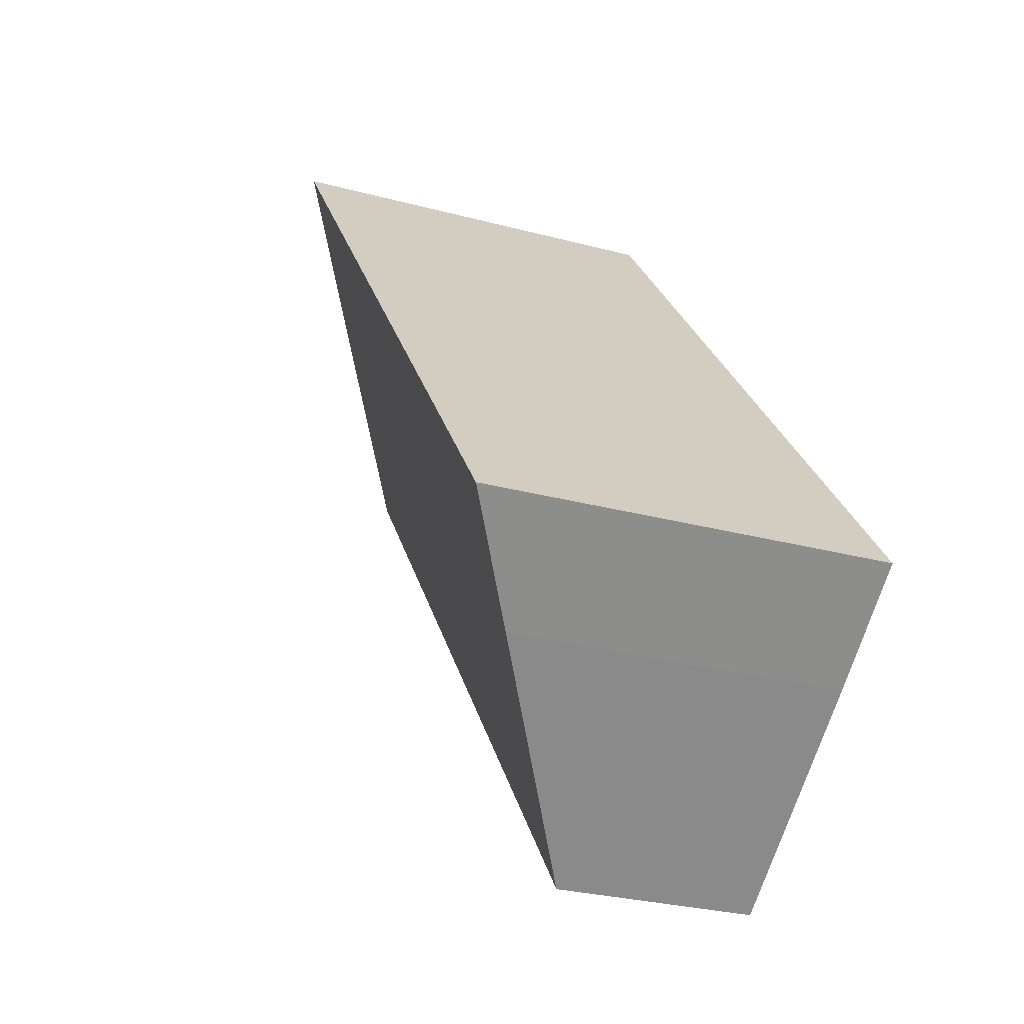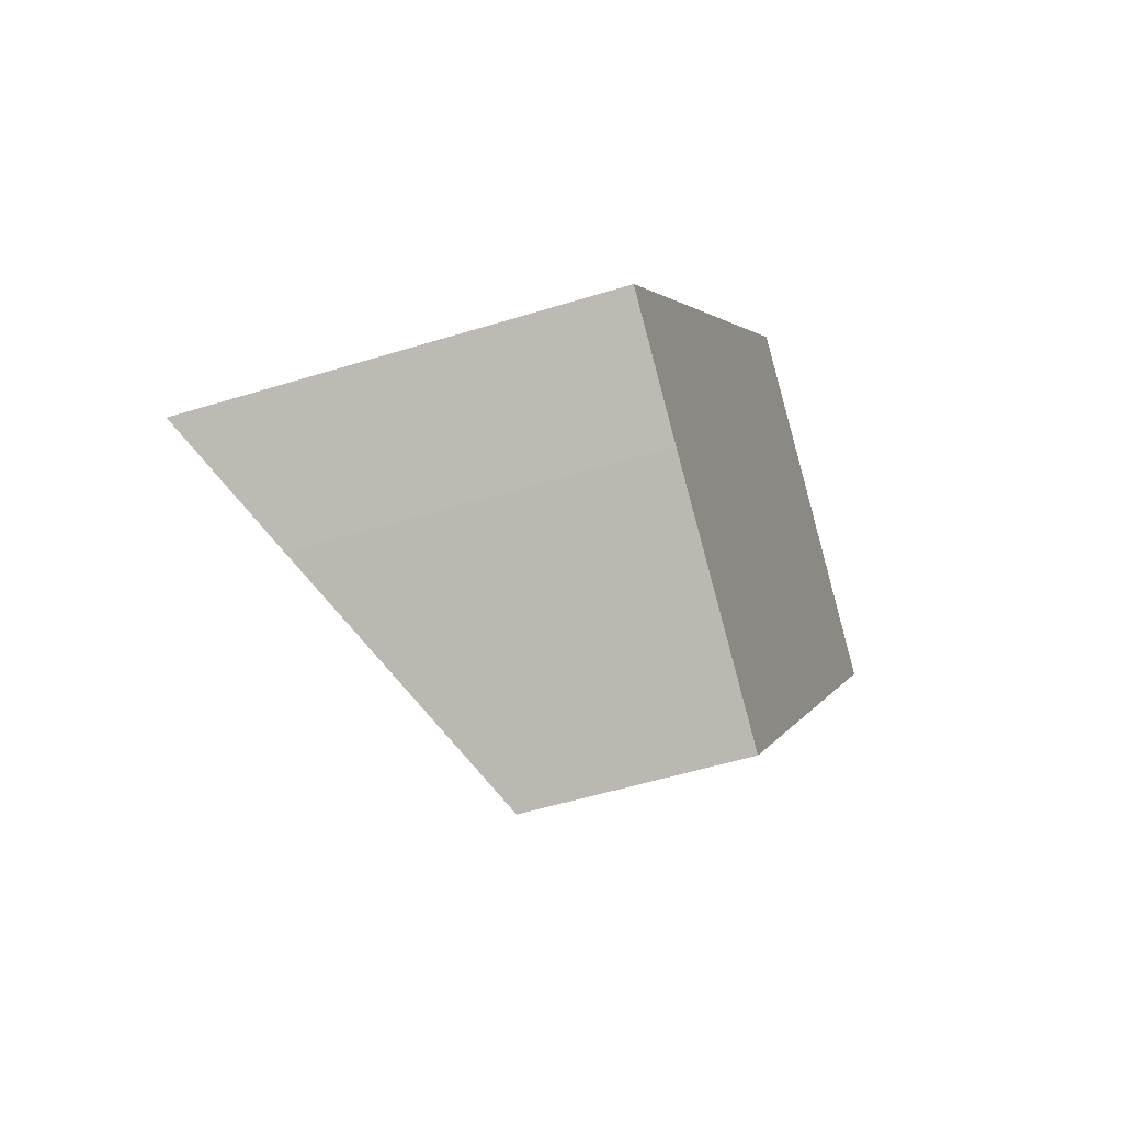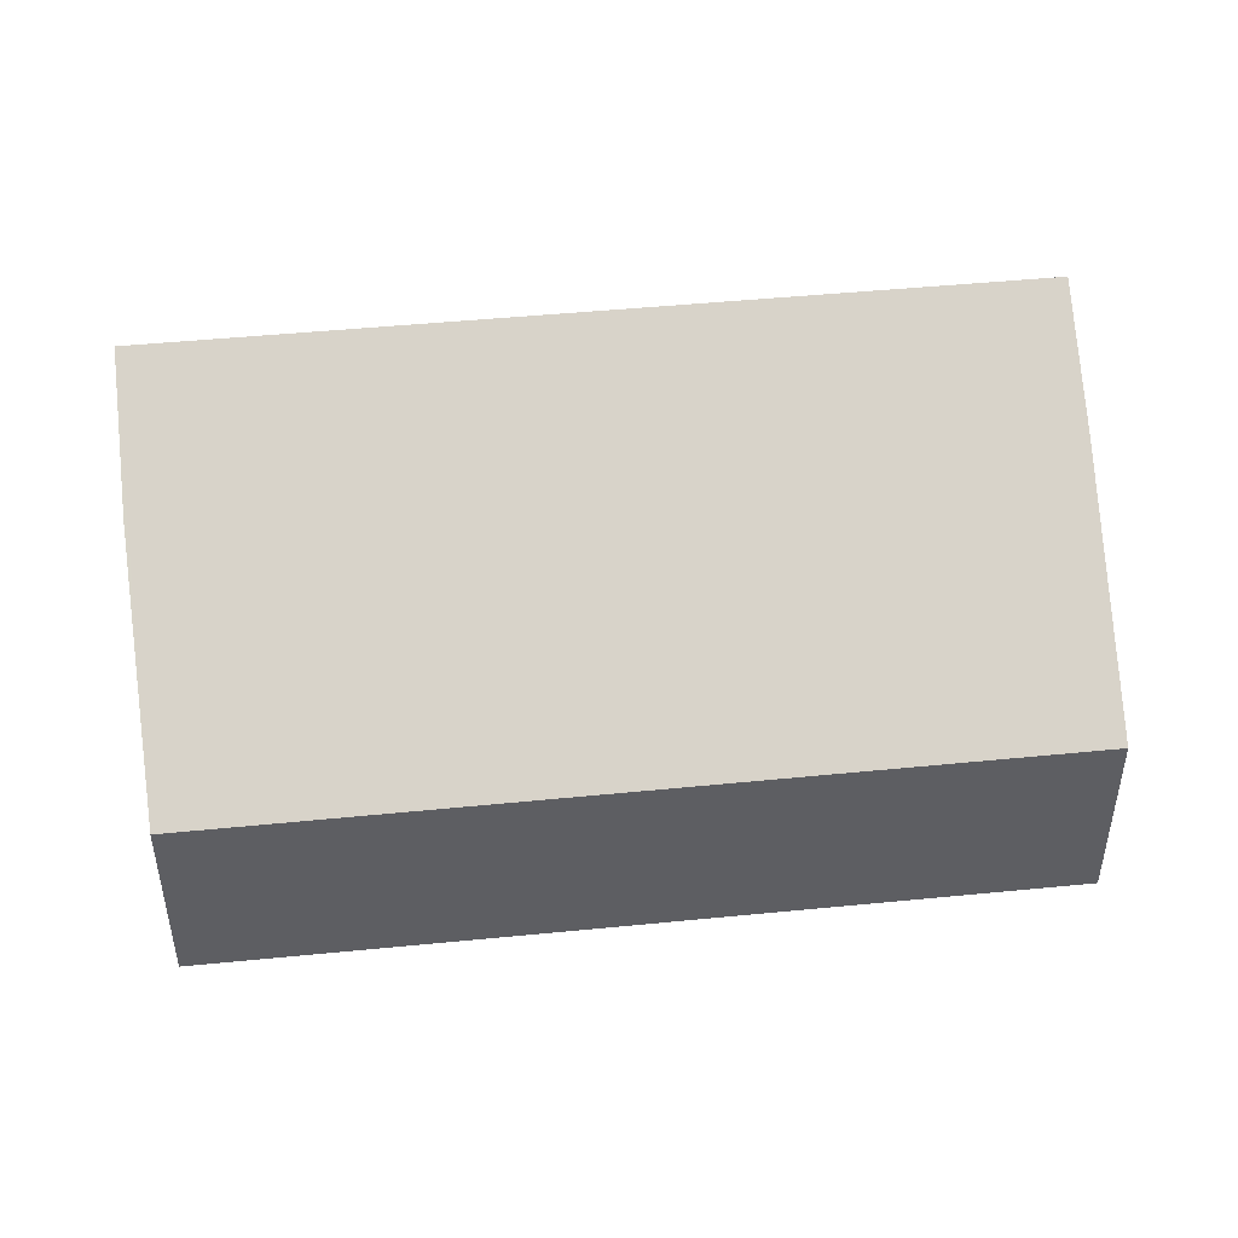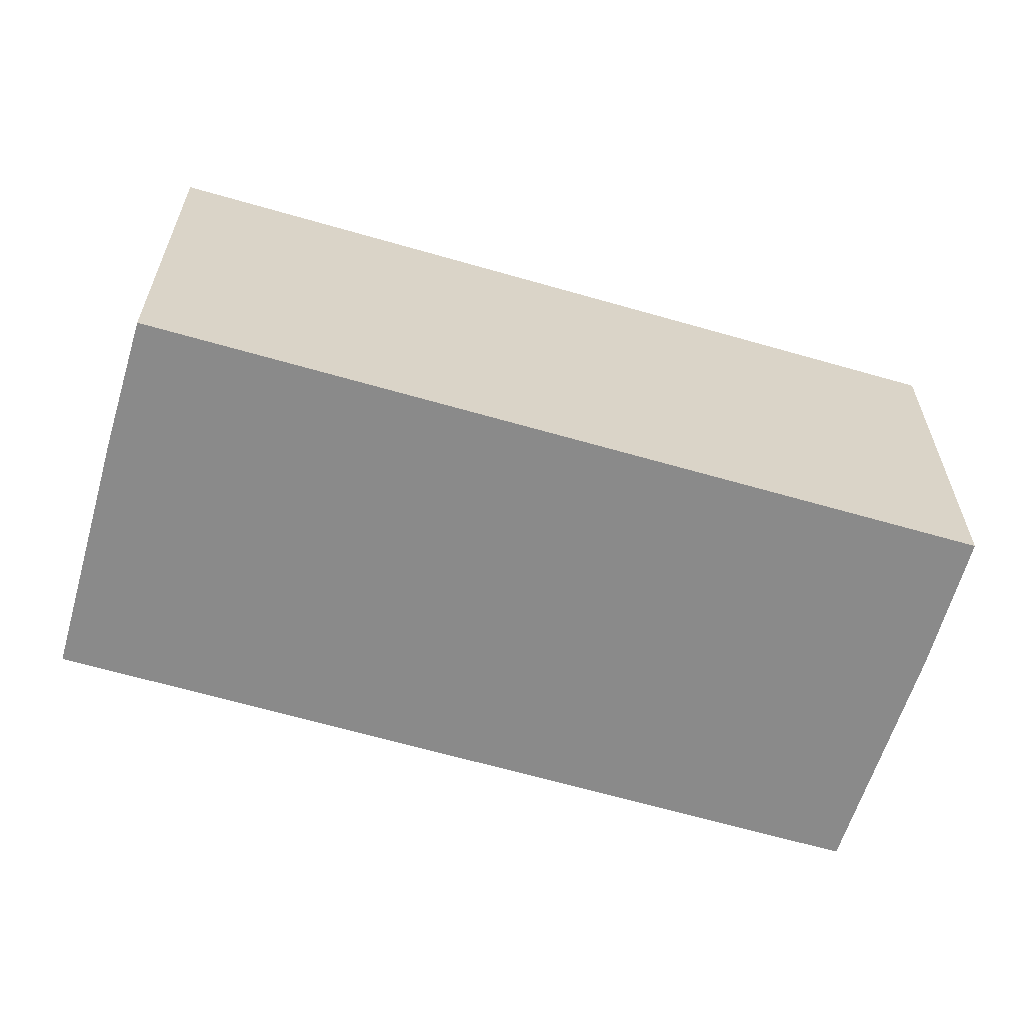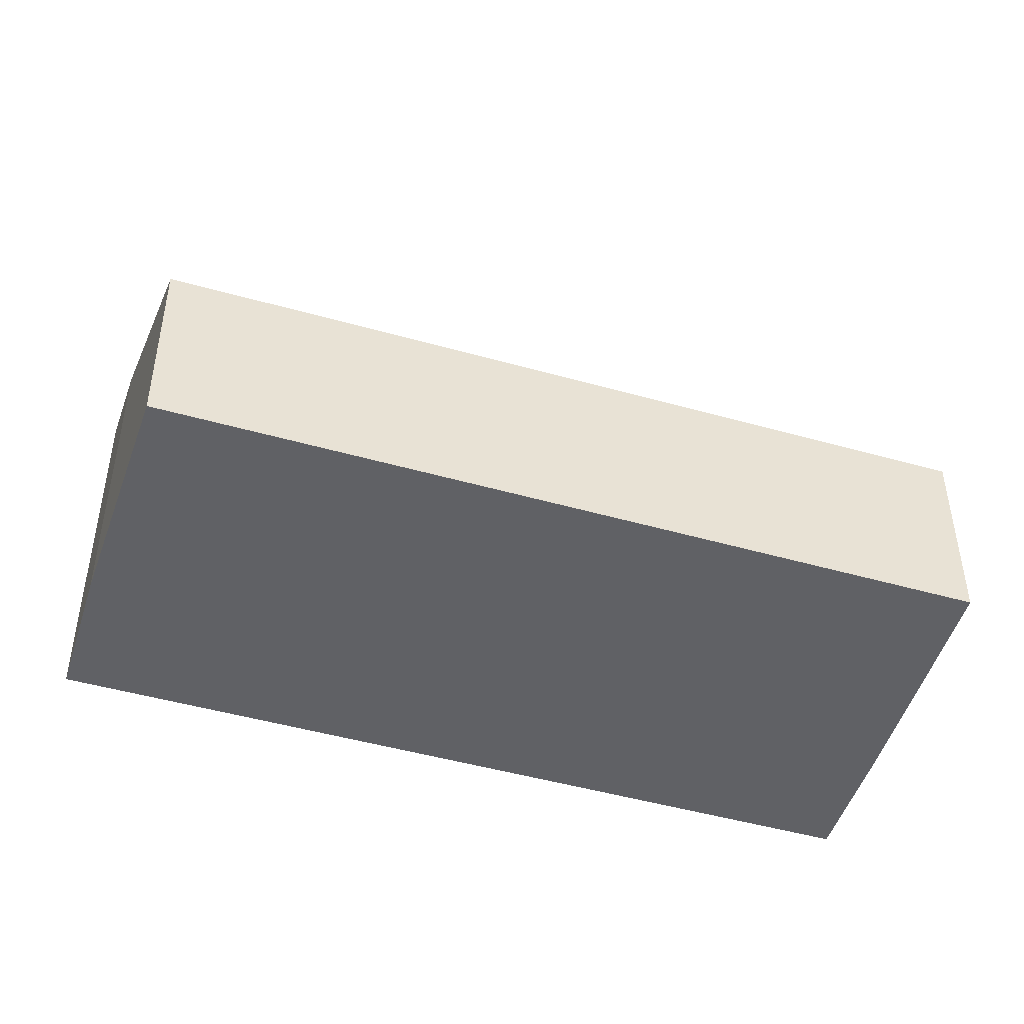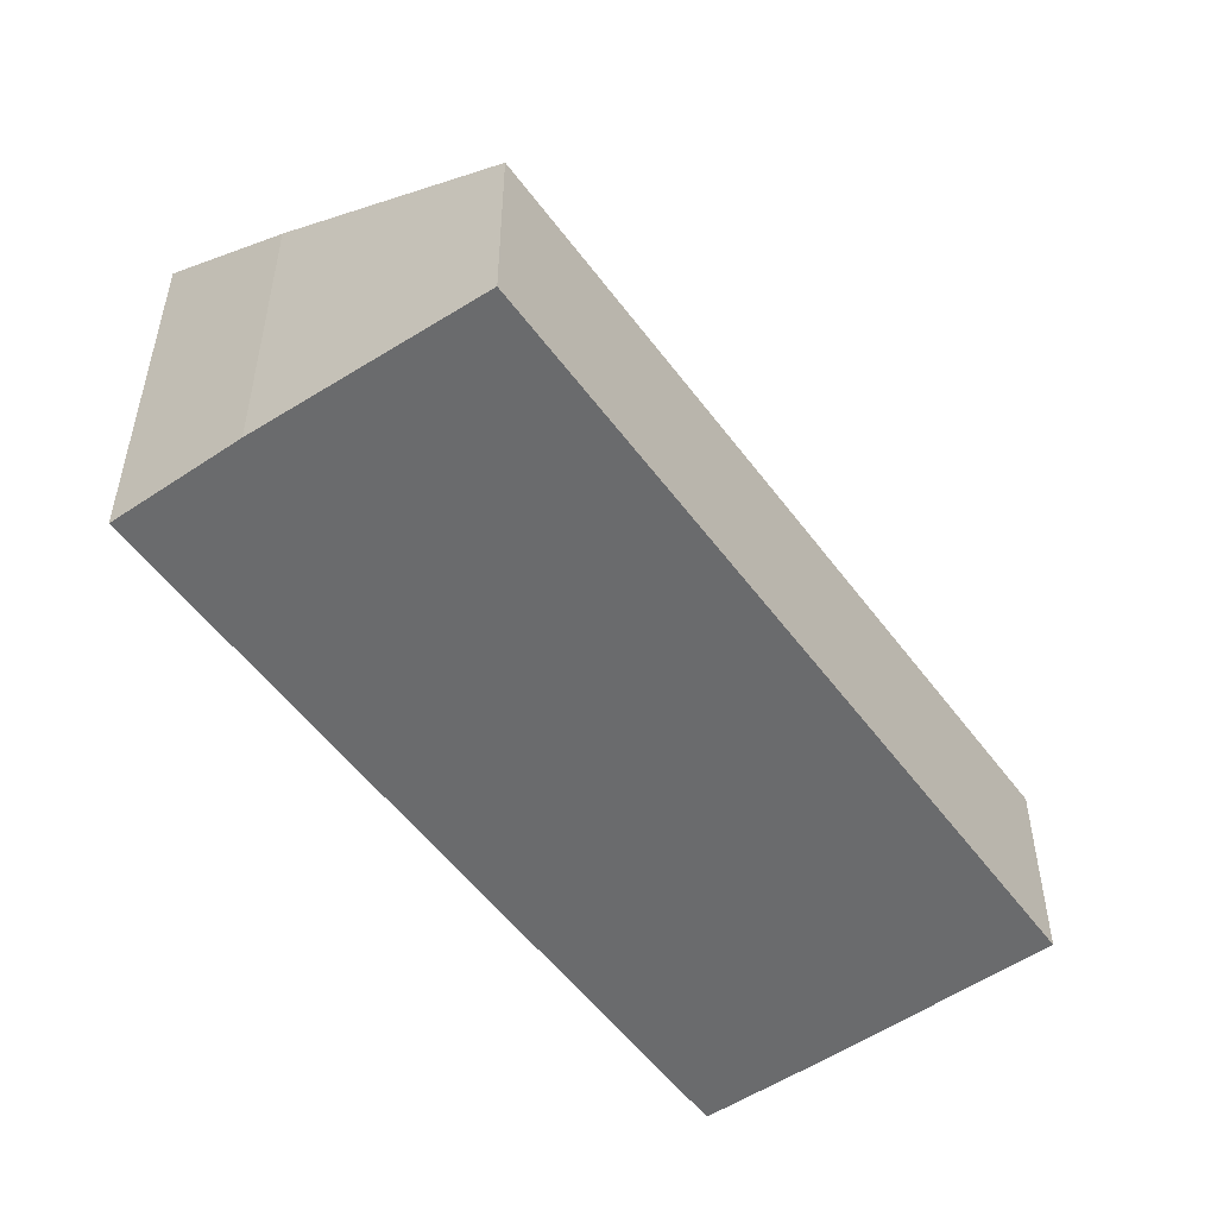
<metadata>
{"format":"obj","ext":"obj","renderer":"f3d","projection":"perspective","resolution":1024,"background":"white","views":[{"elev":-28.1,"azim":-112.1,"up":"+Z"},{"elev":-51.0,"azim":-71.2,"up":"+Z"},{"elev":49.3,"azim":122.3,"up":"+Y"},{"elev":-63.4,"azim":-67.9,"up":"+Y"},{"elev":-48.1,"azim":110.9,"up":"+Y"},{"elev":-53.2,"azim":74.0,"up":"+Y"}]}
</metadata>
<code>
v  7.796 5.913 9.835
v  1.524 4.896 -1.211
v  0 5.913 3.621e-16
v  4.464 2.963 -3.457
v  12.18 2.946 6.226
v  9.425 4.831 8.555
v  4.464 2.117e-16 -3.457
v  12.18 -3.812e-16 6.226
v  1.524 7.415e-17 -1.211
v  0 0 0
v  7.796 -6.022e-16 9.835
v  9.425 -5.238e-16 8.555
g defaultobject
f 1 2 3
f 2 1 4
f 4 1 5
f 5 1 6
f 5 7 4
f 7 5 8
f 4 9 2
f 9 4 7
f 2 10 3
f 10 2 9
f 10 1 3
f 1 10 11
f 12 5 6
f 5 12 8
f 11 6 1
f 6 11 12
f 9 11 10
f 11 9 7
f 11 7 8
f 11 8 12

</code>
